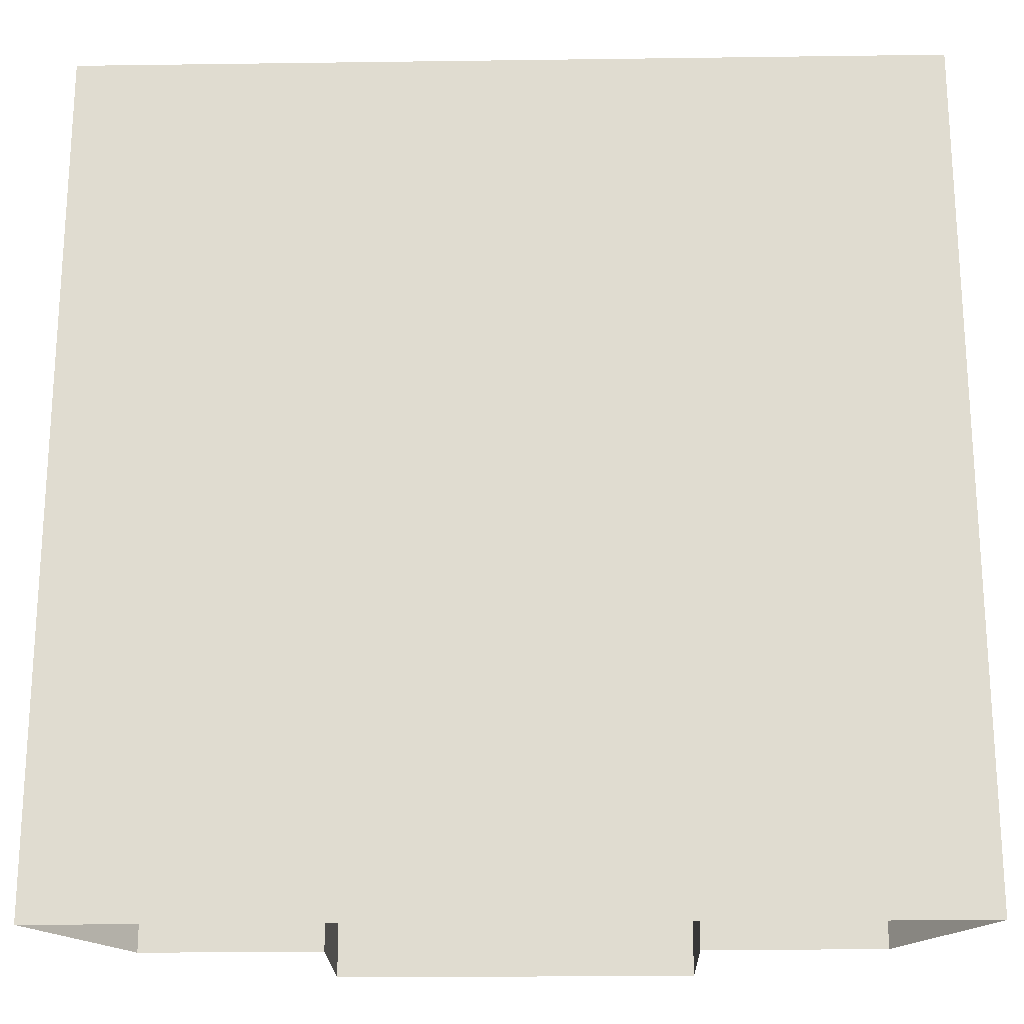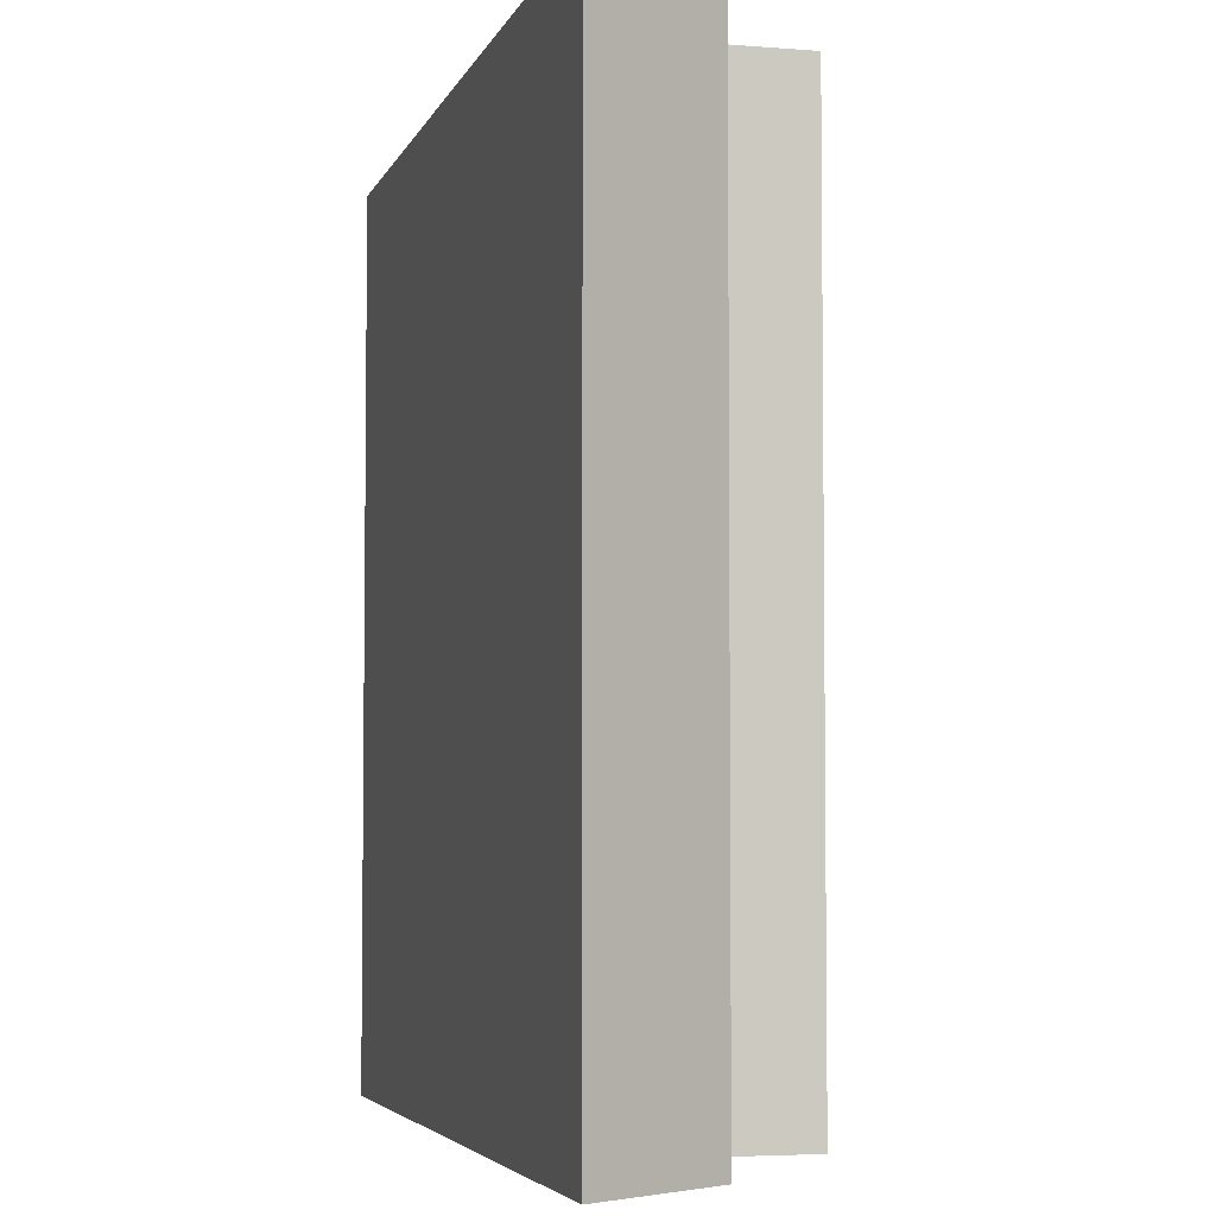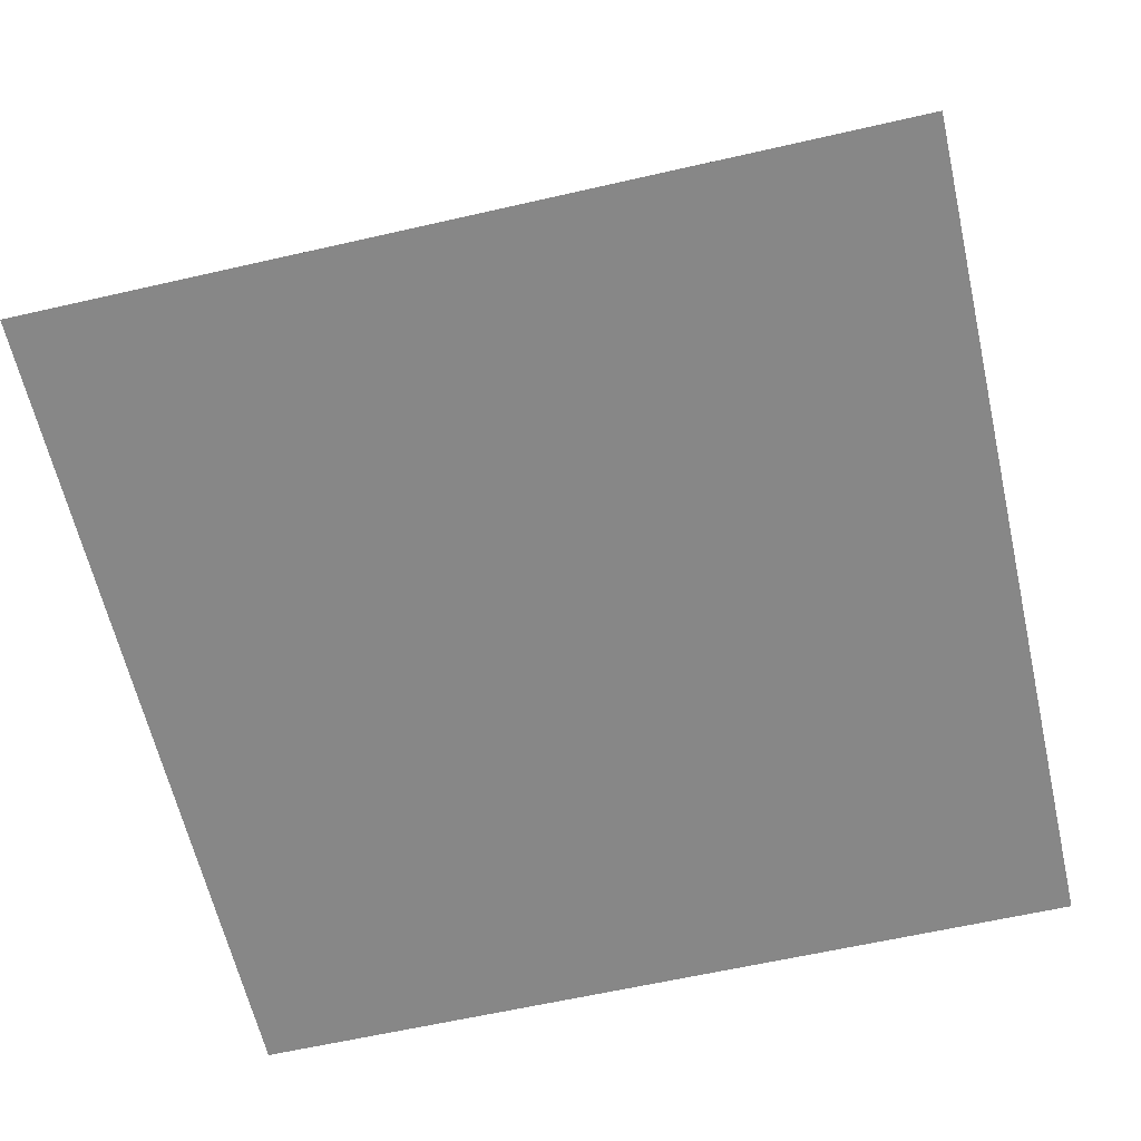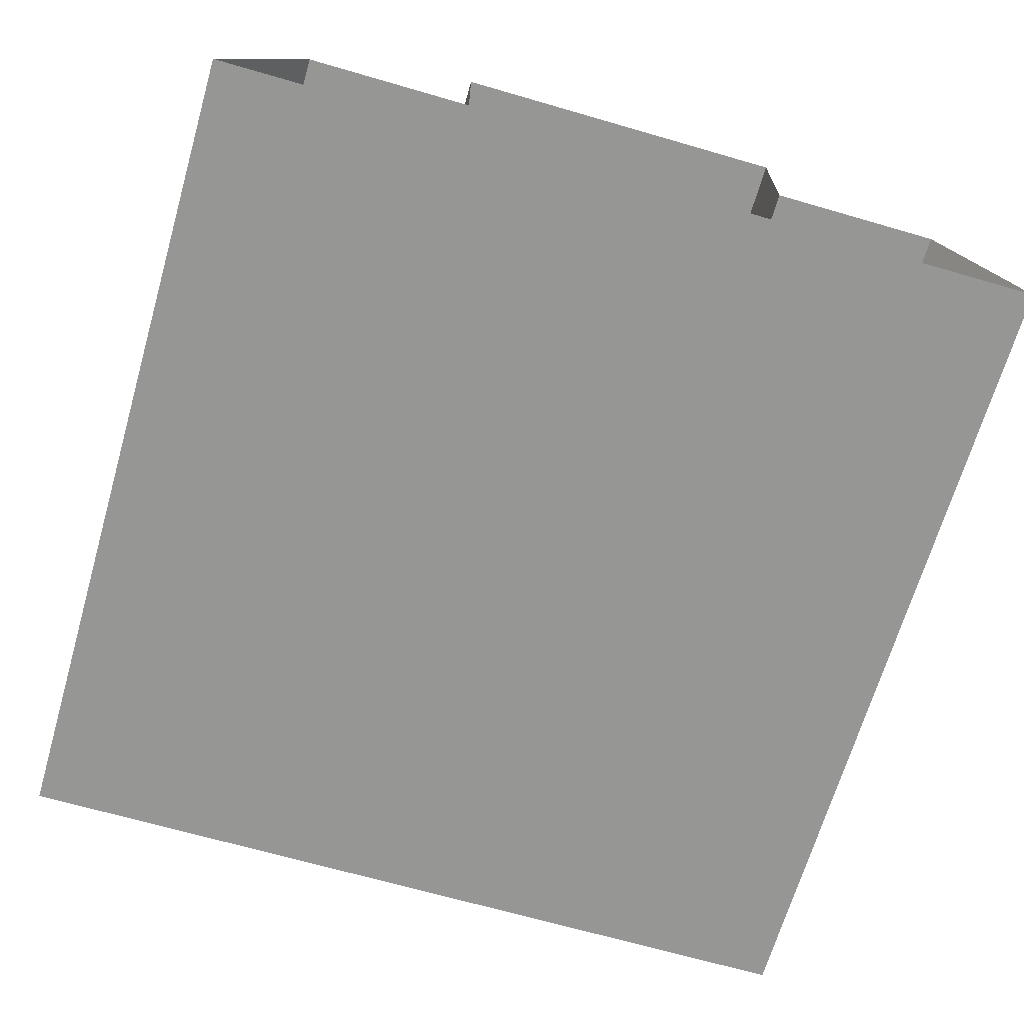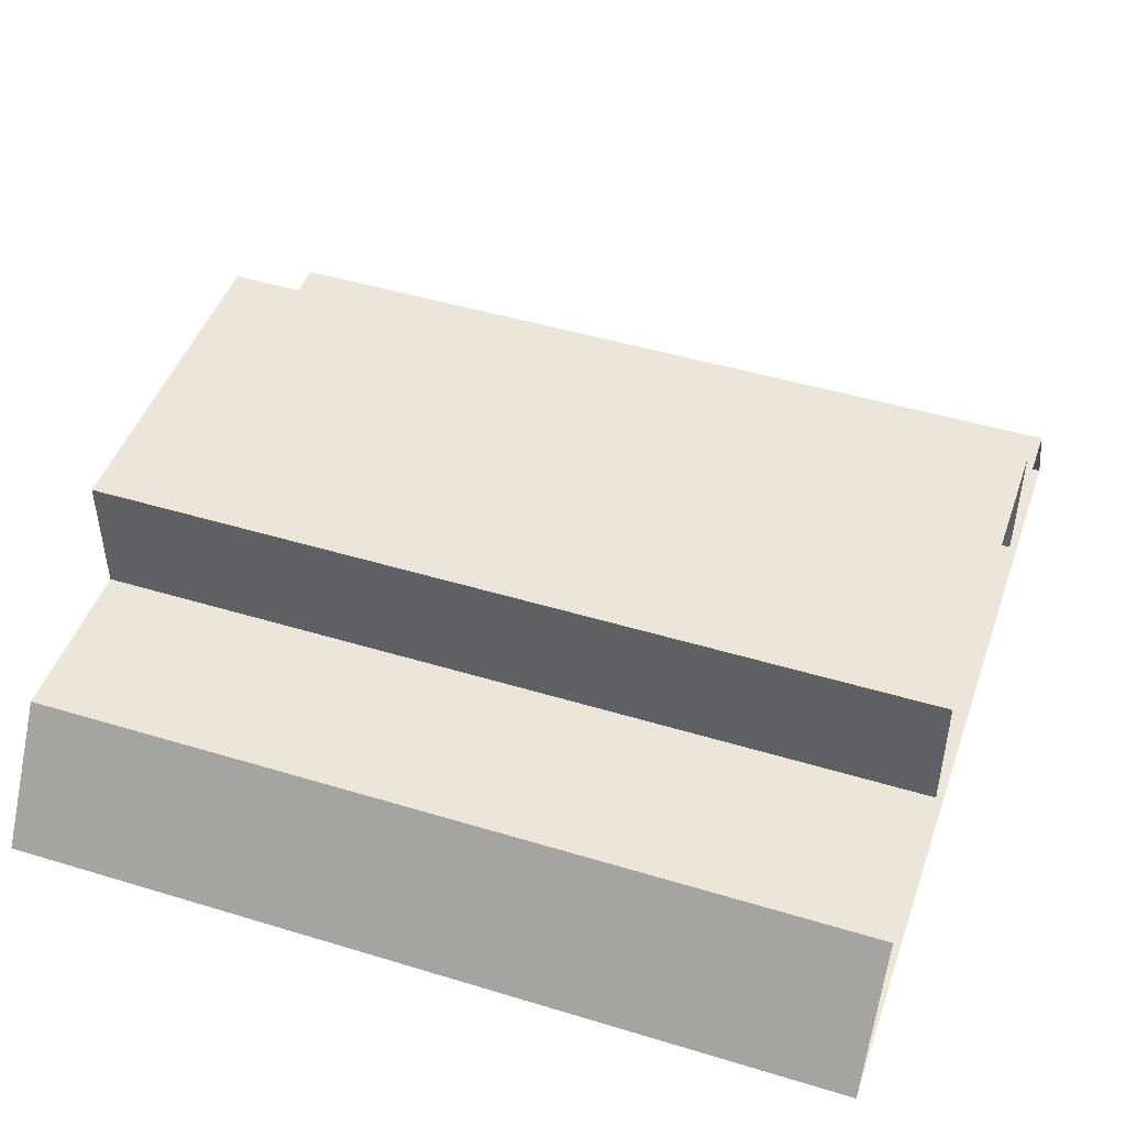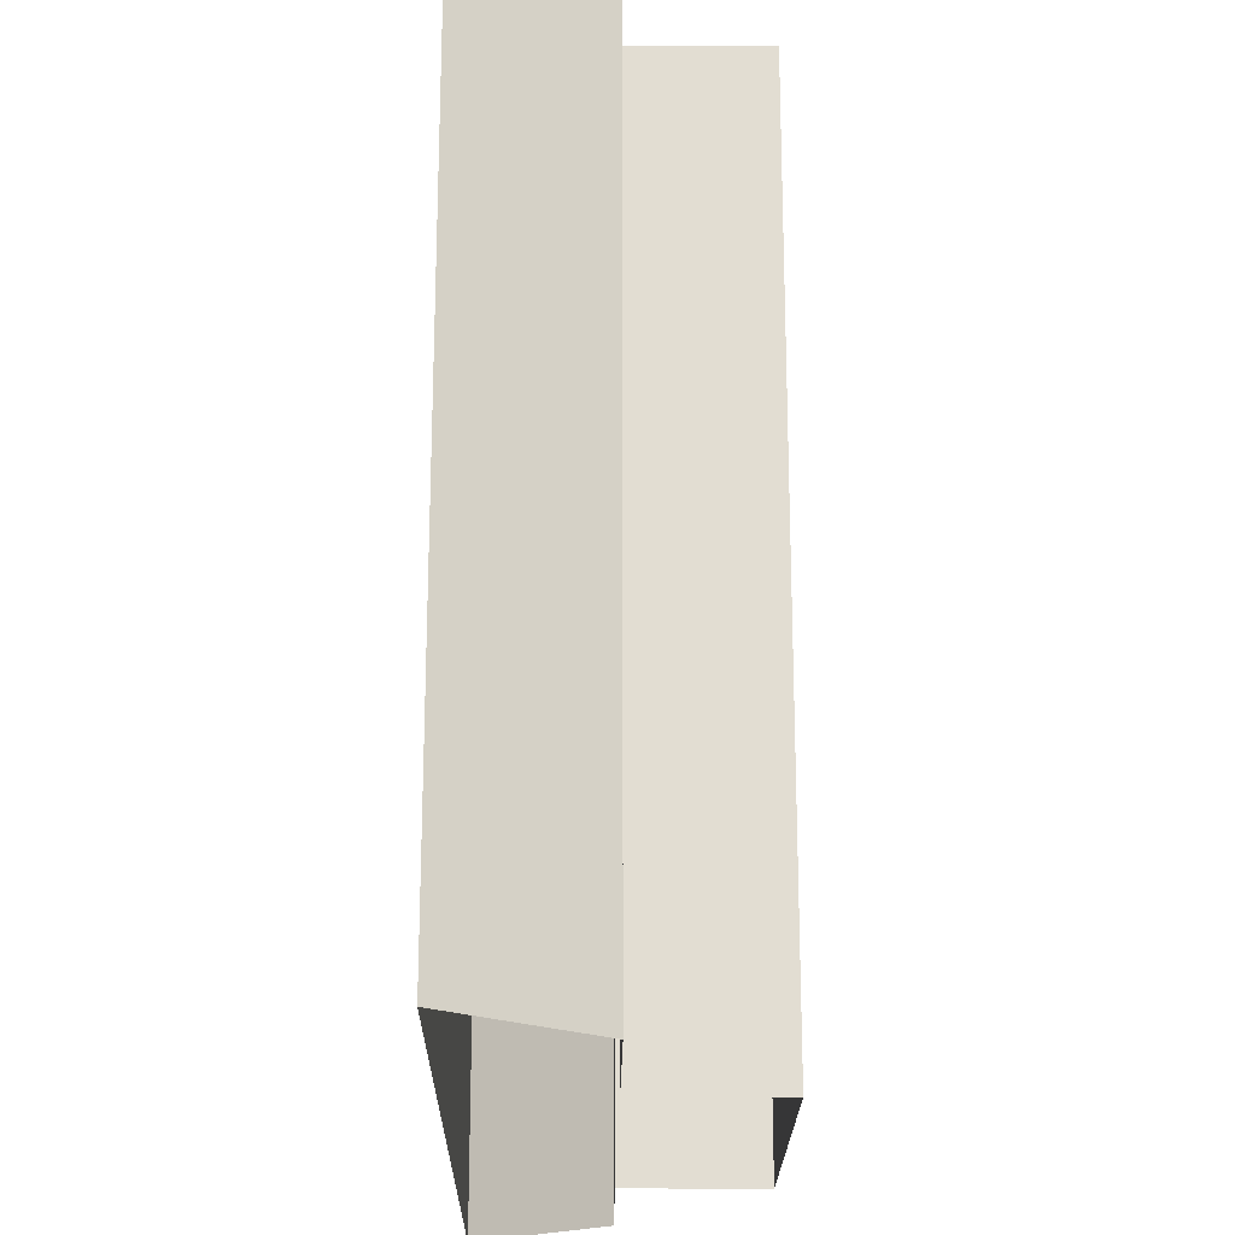
<metadata>
{"format":"obj","ext":"obj","renderer":"f3d","projection":"perspective","resolution":1024,"background":"white","views":[{"elev":-21.0,"azim":1.4,"up":"+Z"},{"elev":-4.6,"azim":75.5,"up":"+Z"},{"elev":-62.6,"azim":103.0,"up":"+Y"},{"elev":-67.7,"azim":-16.2,"up":"+Y"},{"elev":46.8,"azim":109.0,"up":"+Y"},{"elev":-21.5,"azim":89.4,"up":"+Z"}]}
</metadata>
<code>
o Cube_Cube.001
v -0.2 2.7 -0.5
v 0.2 2.7 0.5
v -0.2 2.7 0.5
v 0.2 2.7 -0.5
v 0.5 2.7 0.5
v 0.4 2.85 -0.5
v 0.4 2.85 0.5
v 0.5 2.7 -0.5
v -0.2 2.85 -0.5
v -0.4 2.85 0.5
v -0.2 2.85 0.5
v -0.5 2.7 -0.5
v -0.5 2.7 0.5
v 0.2 2.85 0.5
v 0.2 3 -0.5
v 0.2 2.85 -0.5
v -0.2 3 0.5
v -0.2 3 -0.5
v 0.2 3 0.5
v -0.4 2.85 -0.5
f 1 2 3
f 1 4 2
f 5 6 7
f 5 4 8
f 9 10 11
f 10 12 13
f 6 14 7
f 12 3 13
f 15 14 16
f 9 17 18
f 15 17 19
f 5 8 6
f 5 2 4
f 9 20 10
f 10 20 12
f 6 16 14
f 12 1 3
f 15 19 14
f 9 11 17
f 15 18 17

</code>
